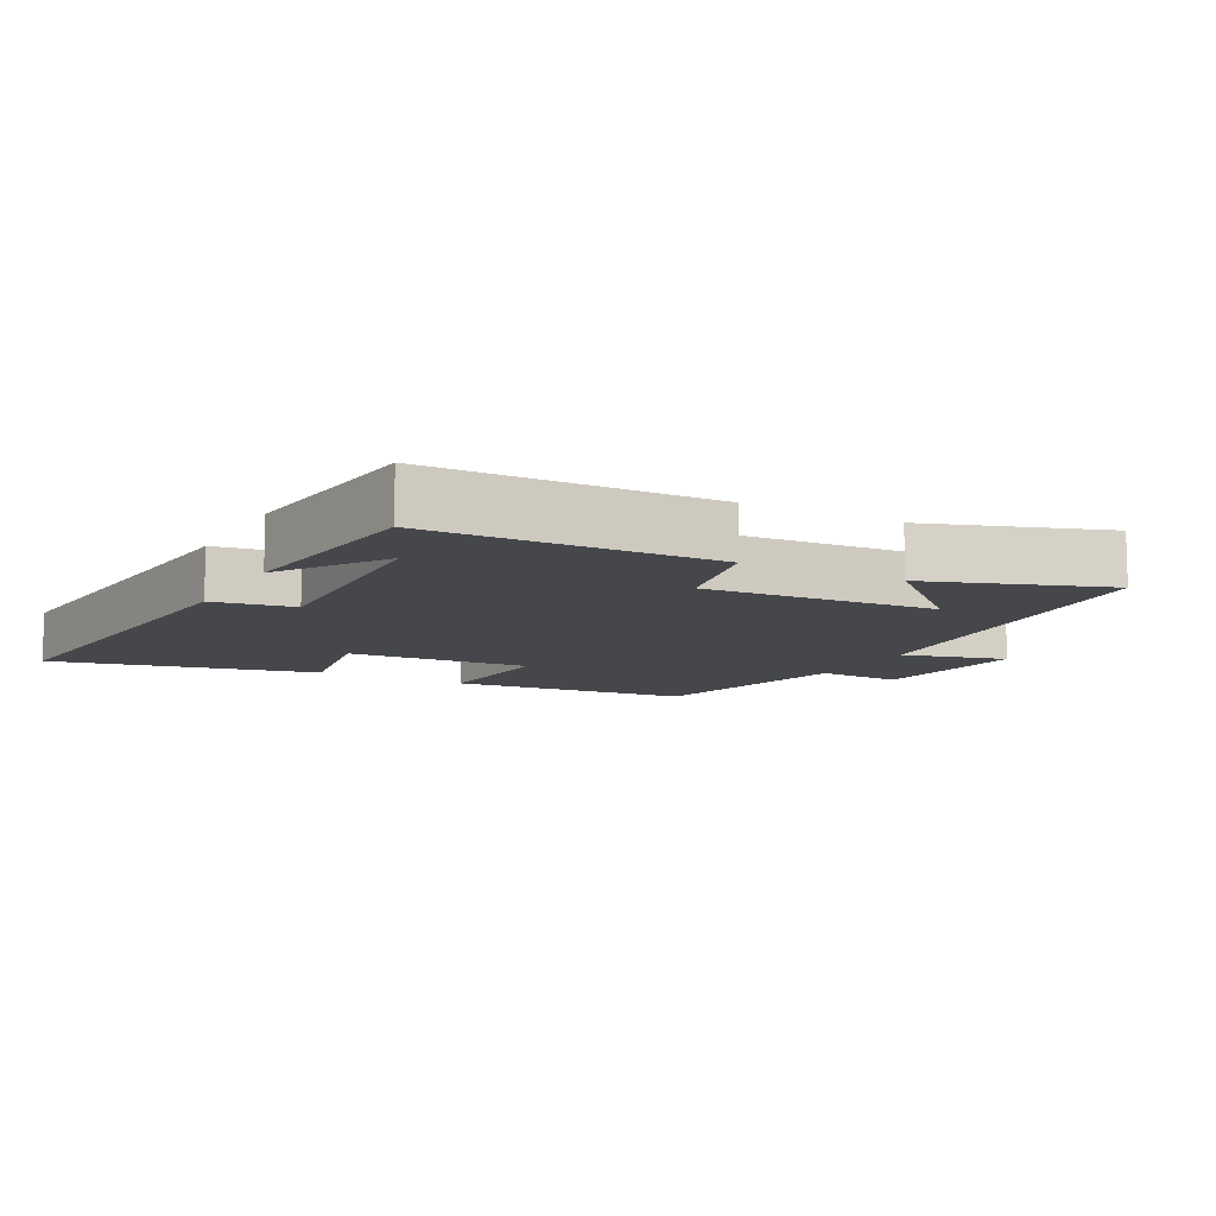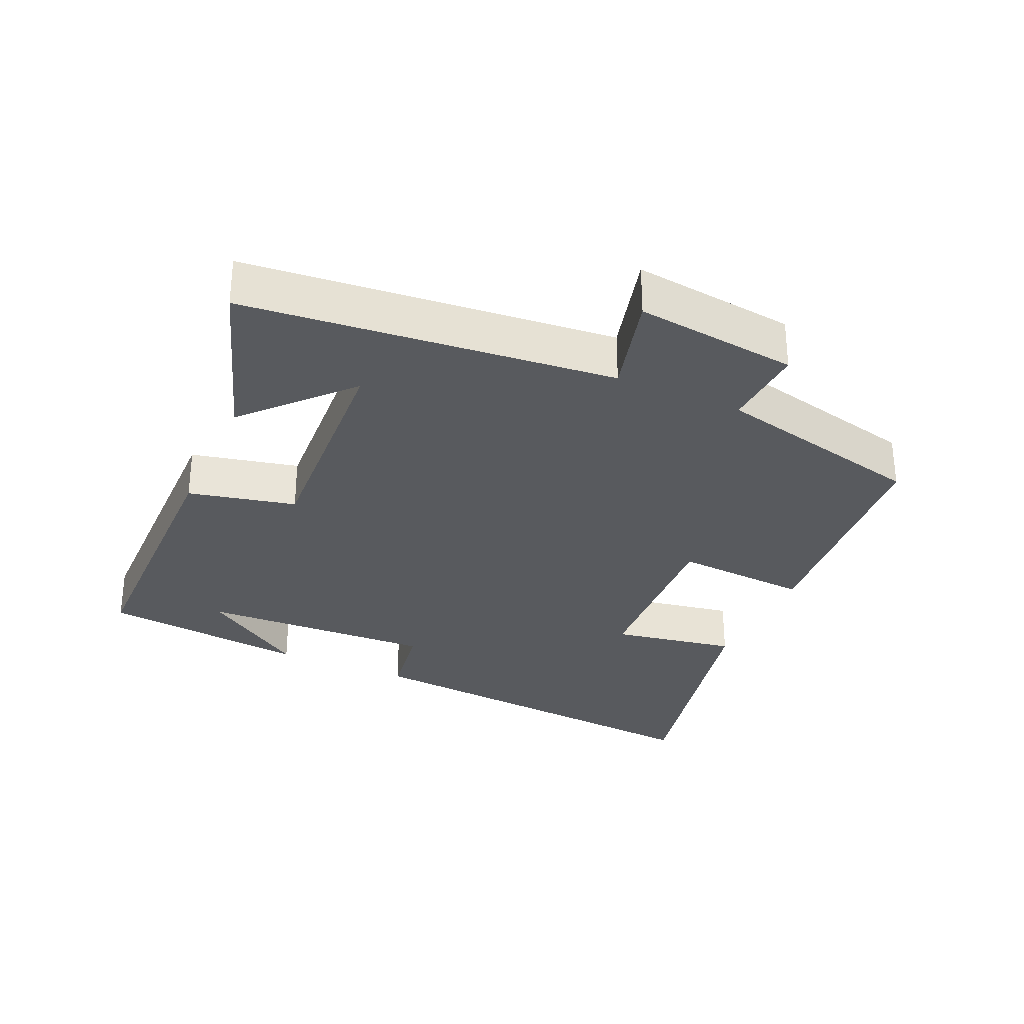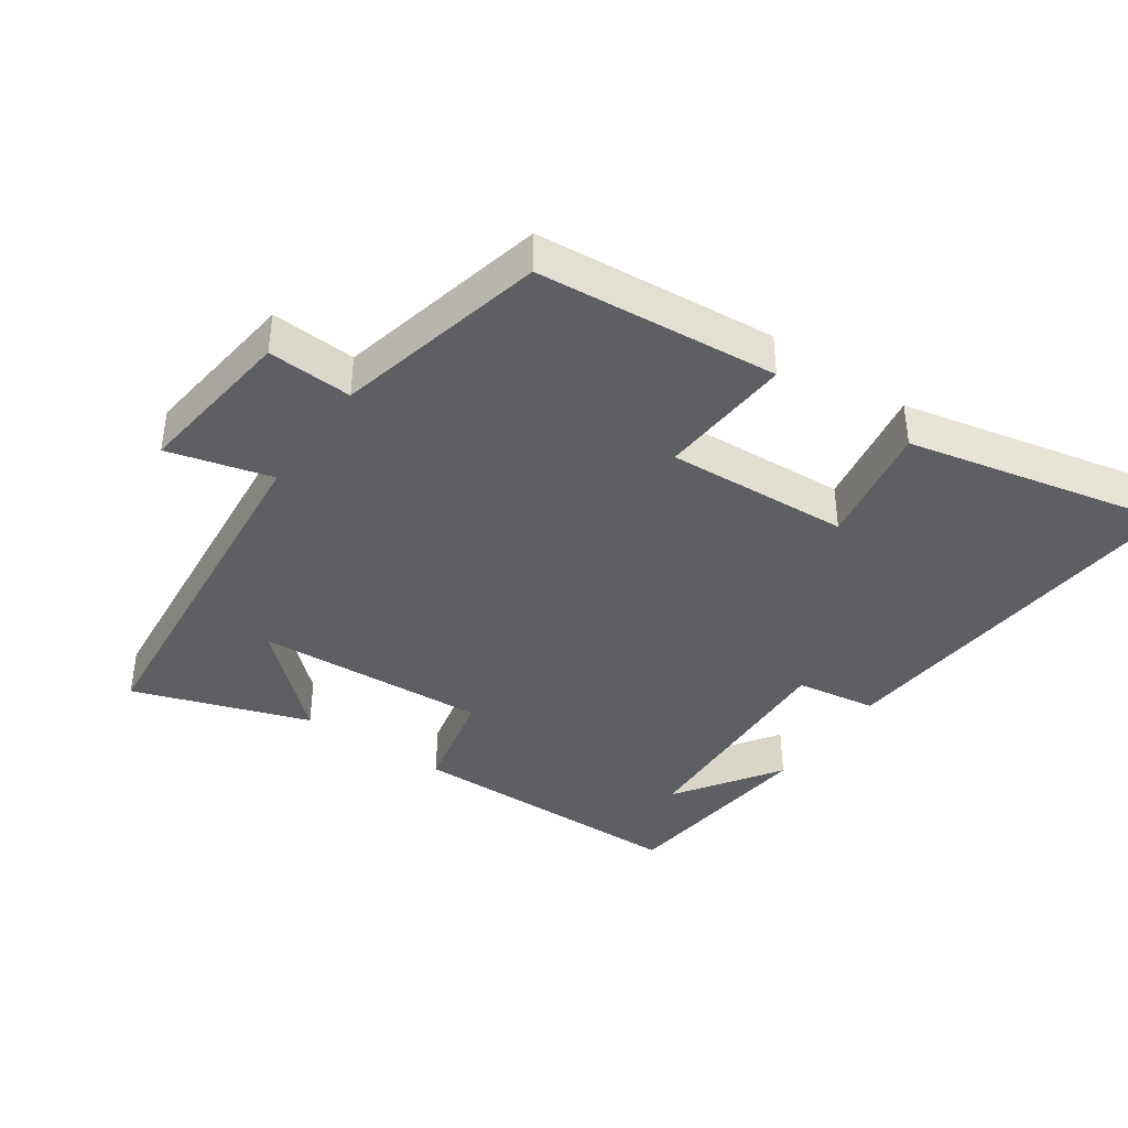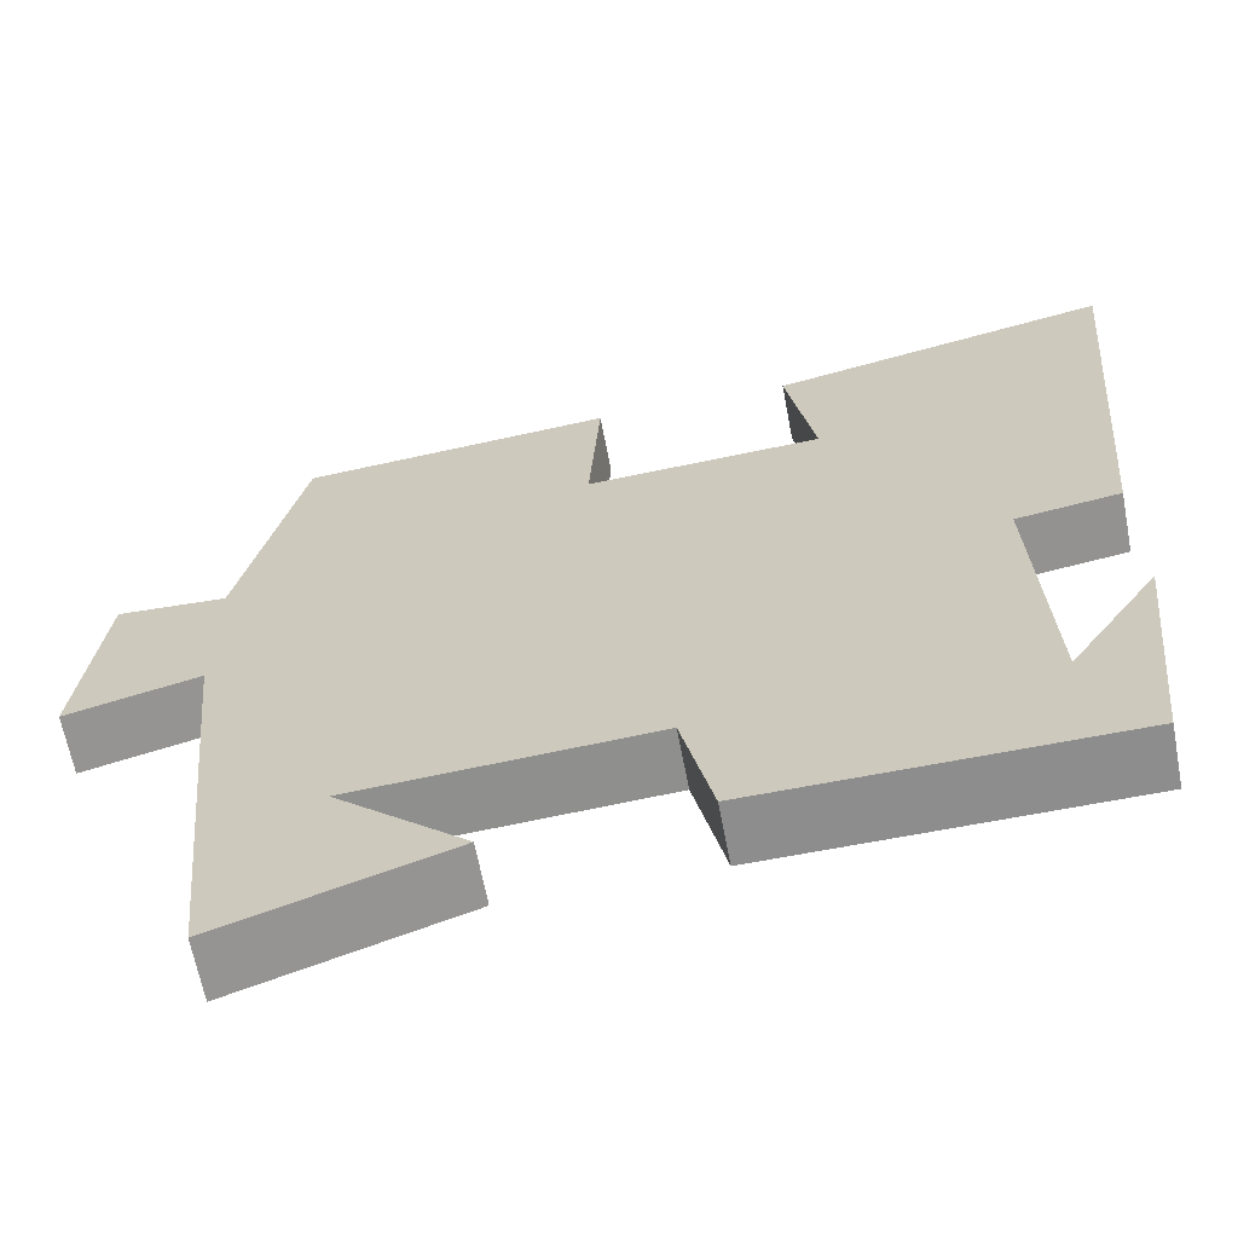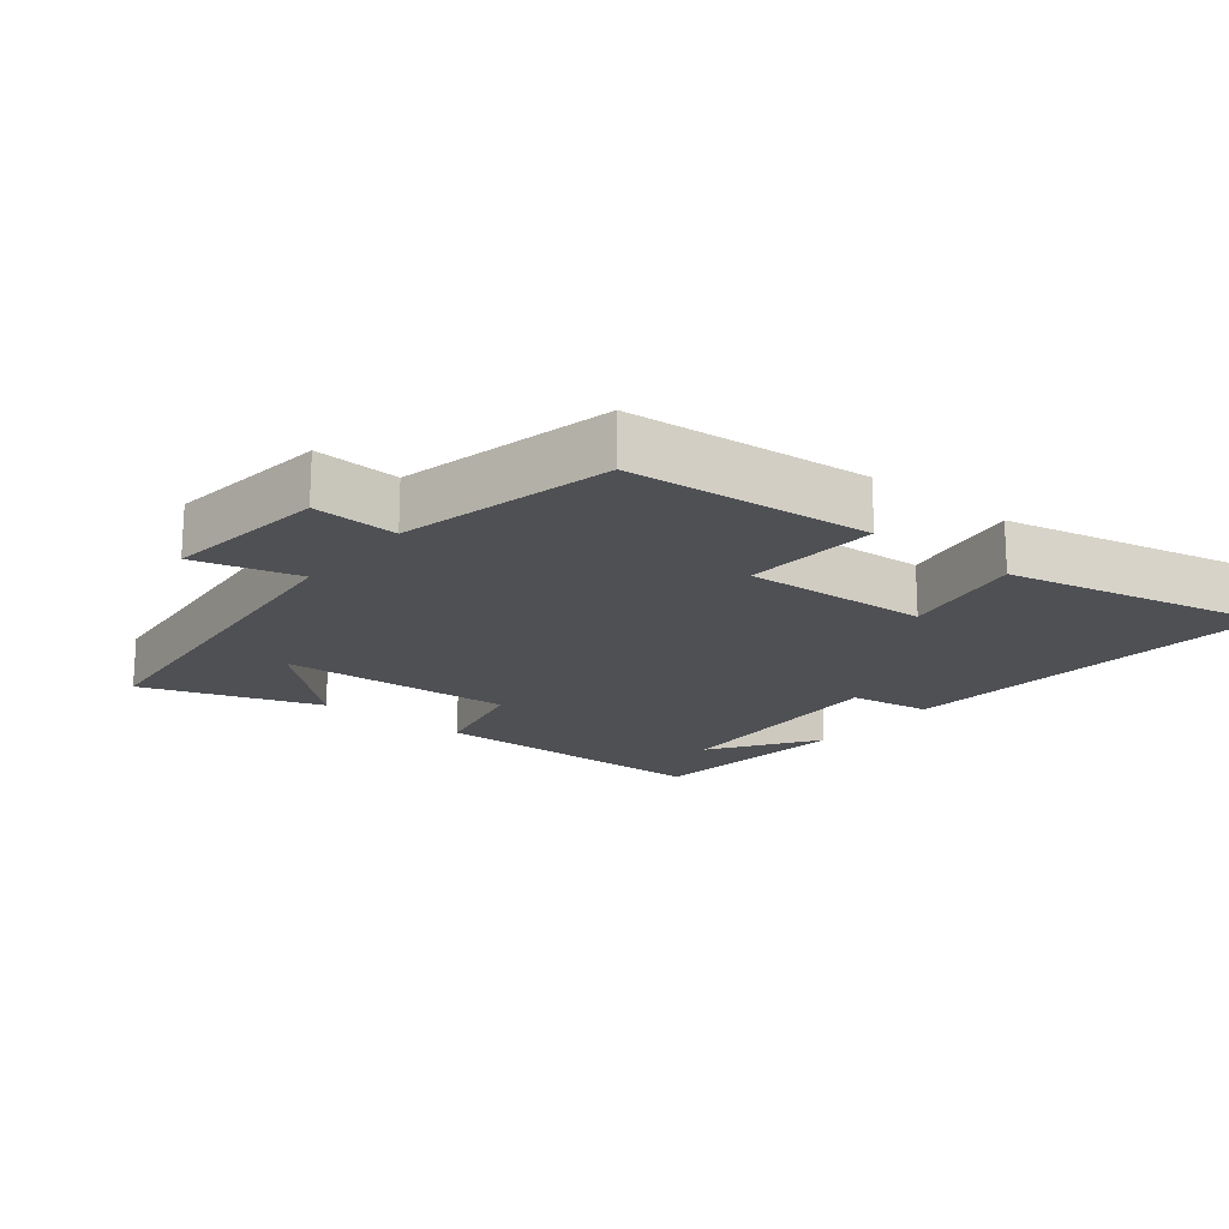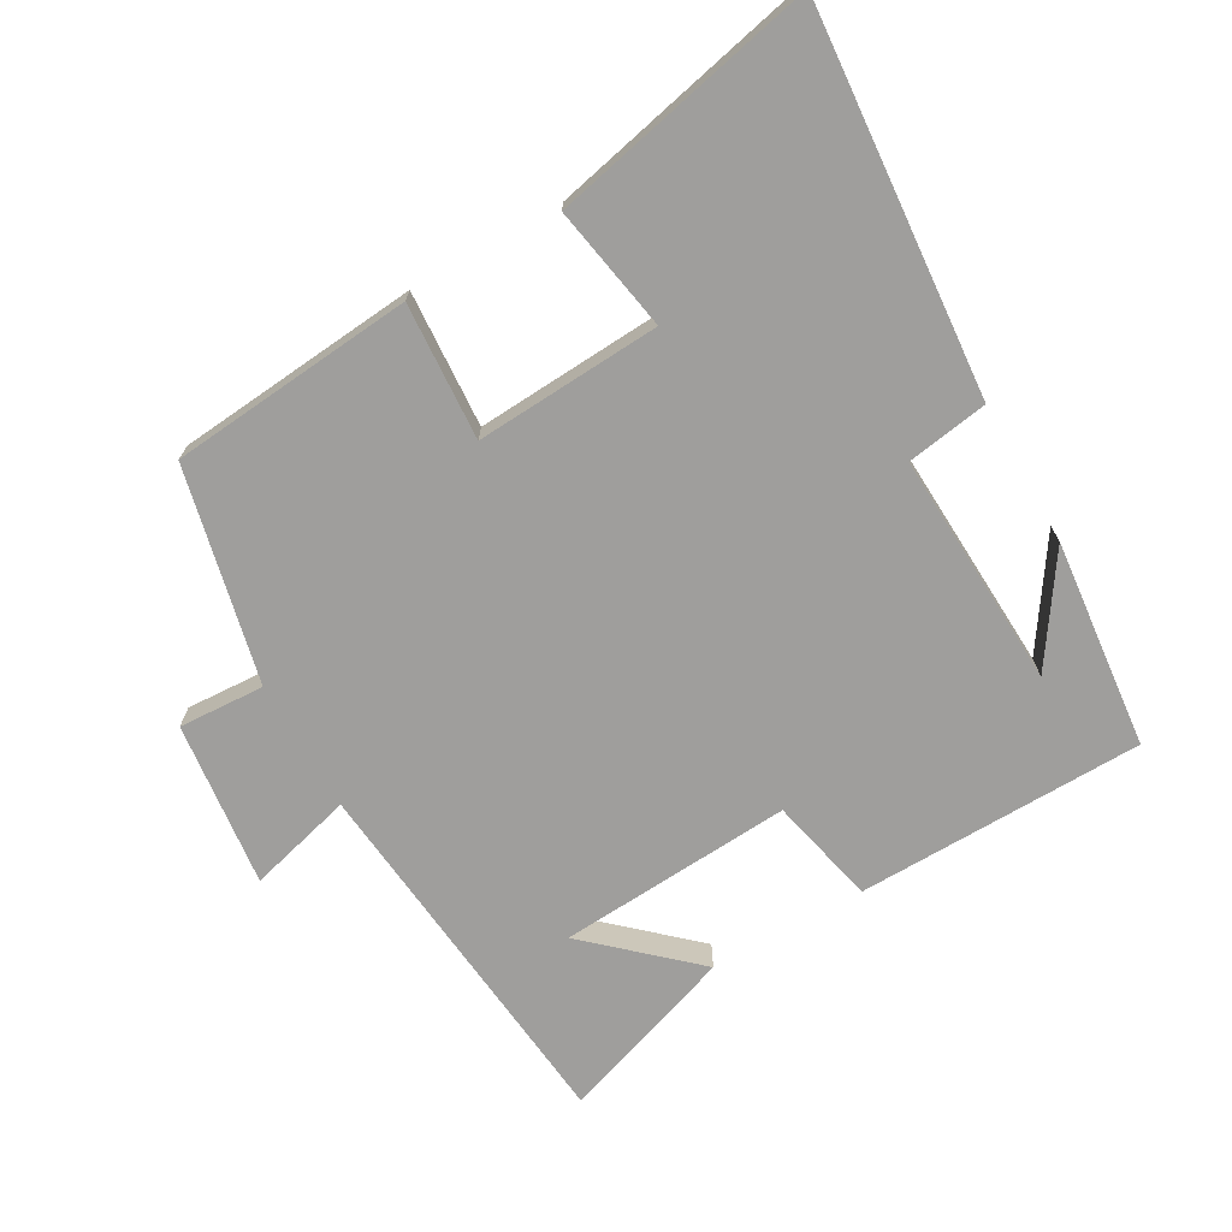
<metadata>
{"format":"obj","ext":"obj","renderer":"f3d","projection":"perspective","resolution":1024,"background":"white","views":[{"elev":-10.2,"azim":151.7,"up":"+Y"},{"elev":-30.9,"azim":-114.3,"up":"+Y"},{"elev":-40.0,"azim":-34.9,"up":"+Y"},{"elev":-64.3,"azim":10.7,"up":"+Z"},{"elev":-18.5,"azim":-38.8,"up":"+Y"},{"elev":-71.0,"azim":29.7,"up":"+Y"}]}
</metadata>
<code>
v 0.468 0.07 -0.493
v 0.046 0.07 -0.5
v 0.01 0.07 -0.341
v -0.334 0.07 -0.363
v -0.184 0.07 -0.5
v -0.445 0.07 -0.59
v -0.5 0.07 -0.041
v -0.654 0.07 -0.082
v -0.626 0.07 0.16
v -0.5 0.07 0.153
v -0.428 0.07 0.468
v -0.07 0.07 0.5
v -0.083 0.07 0.3
v 0.189 0.07 0.316
v 0.156 0.07 0.5
v 0.547 0.07 0.586
v 0.5 0.07 0.023
v 0.38 0.07 0.004
v 0.396 0.07 -0.342
v 0.5 0.07 -0.187
v 0.468 0 -0.493
v 0.046 0 -0.5
v 0.01 0 -0.341
v -0.334 0 -0.363
v -0.184 0 -0.5
v -0.445 0 -0.59
v -0.5 0 -0.041
v -0.654 0 -0.082
v -0.626 0 0.16
v -0.5 0 0.153
v -0.428 0 0.468
v -0.07 0 0.5
v -0.083 0 0.3
v 0.189 0 0.316
v 0.156 0 0.5
v 0.547 0 0.586
v 0.5 0 0.023
v 0.38 0 0.004
v 0.396 0 -0.342
v 0.5 0 -0.187
f 19 20 1
f 16 17 18
f 15 16 18
f 14 15 18
f 13 14 18 19
f 10 11 12 13
f 10 13 19 1
f 7 8 9 10
f 4 5 6
f 4 6 7 10
f 1 2 3
f 10 1 3
f 3 4 10
f 21 40 39
f 38 37 36
f 38 36 35
f 38 35 34
f 39 38 34 33
f 33 32 31 30
f 21 39 33 30
f 30 29 28 27
f 26 25 24
f 30 27 26 24
f 23 22 21
f 23 21 30
f 30 24 23
f 1 21 22 2
f 2 22 23 3
f 3 23 24 4
f 4 24 25 5
f 5 25 26 6
f 6 26 27 7
f 7 27 28 8
f 8 28 29 9
f 9 29 30 10
f 10 30 31 11
f 11 31 32 12
f 12 32 33 13
f 13 33 34 14
f 14 34 35 15
f 15 35 36 16
f 16 36 37 17
f 17 37 38 18
f 18 38 39 19
f 19 39 40 20
f 20 40 21 1

</code>
